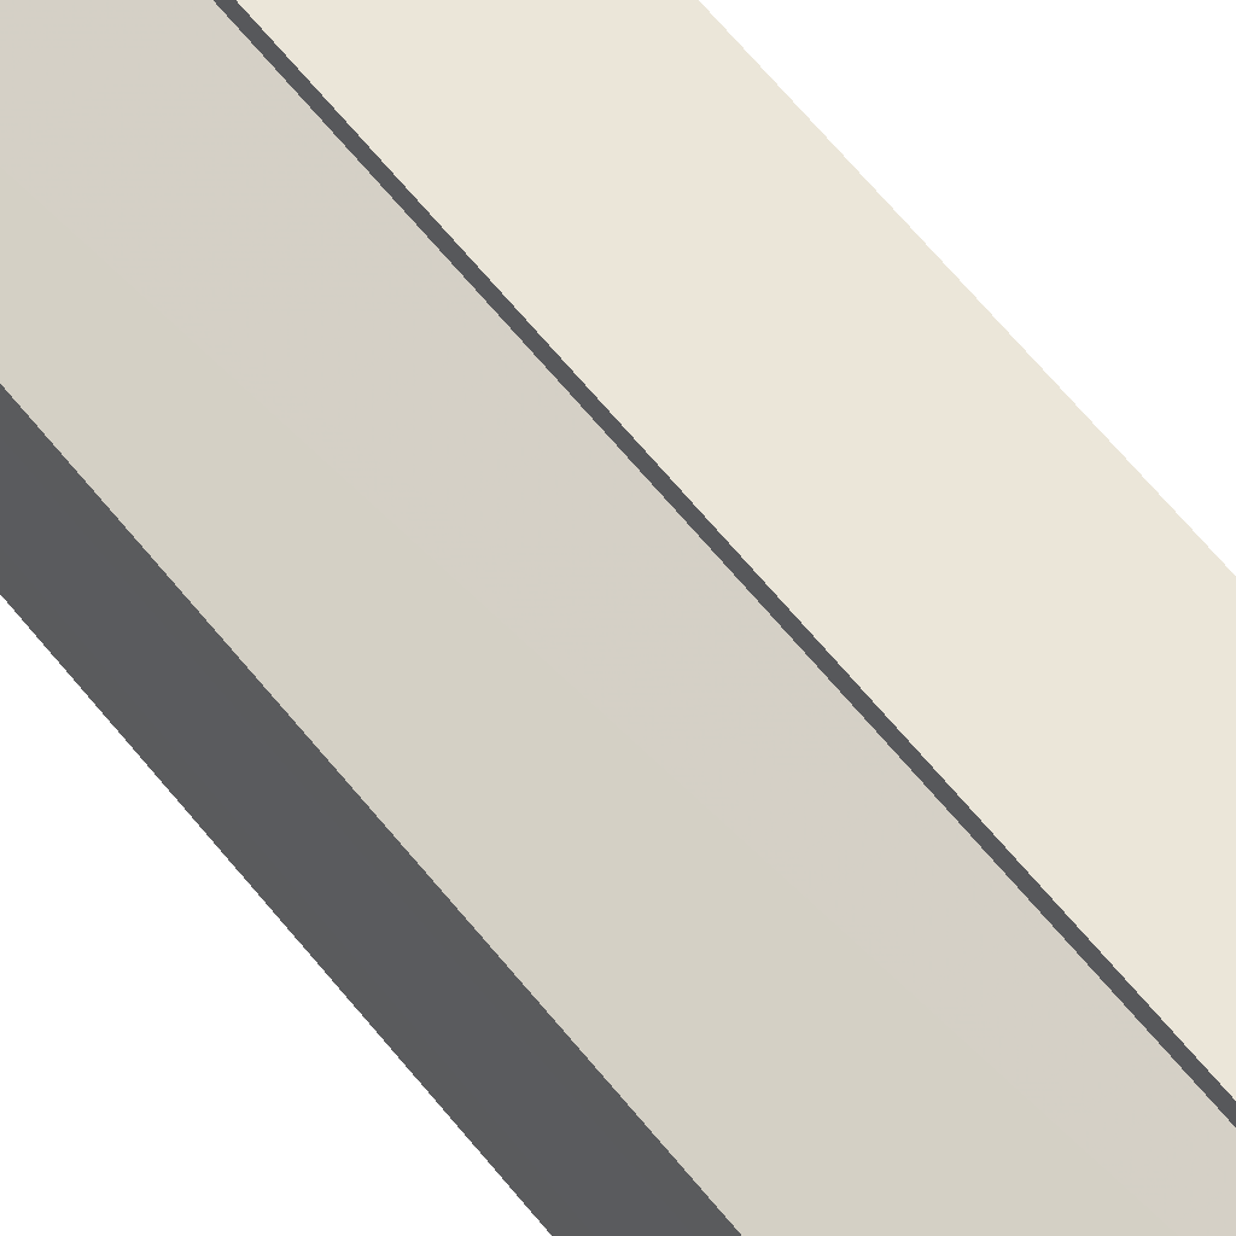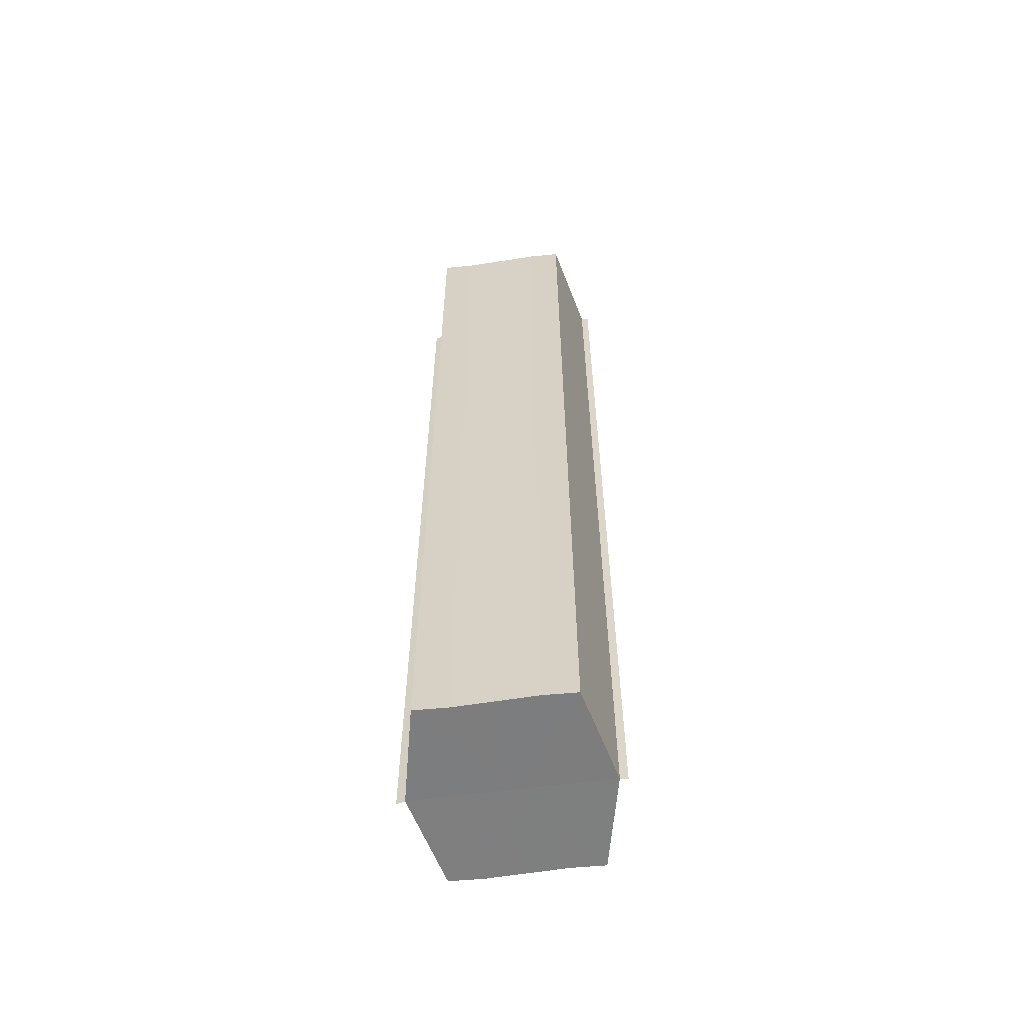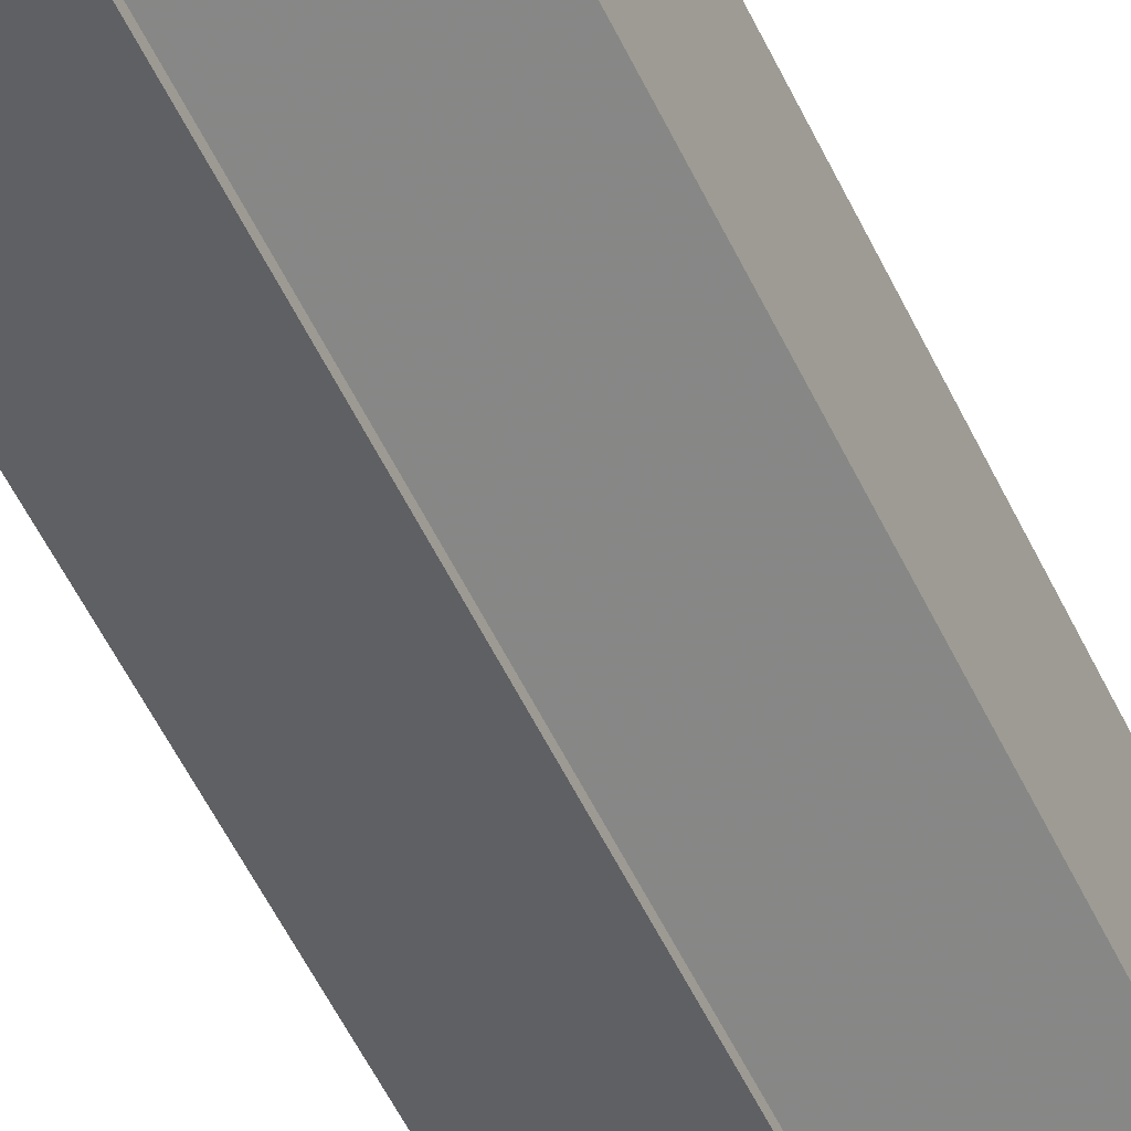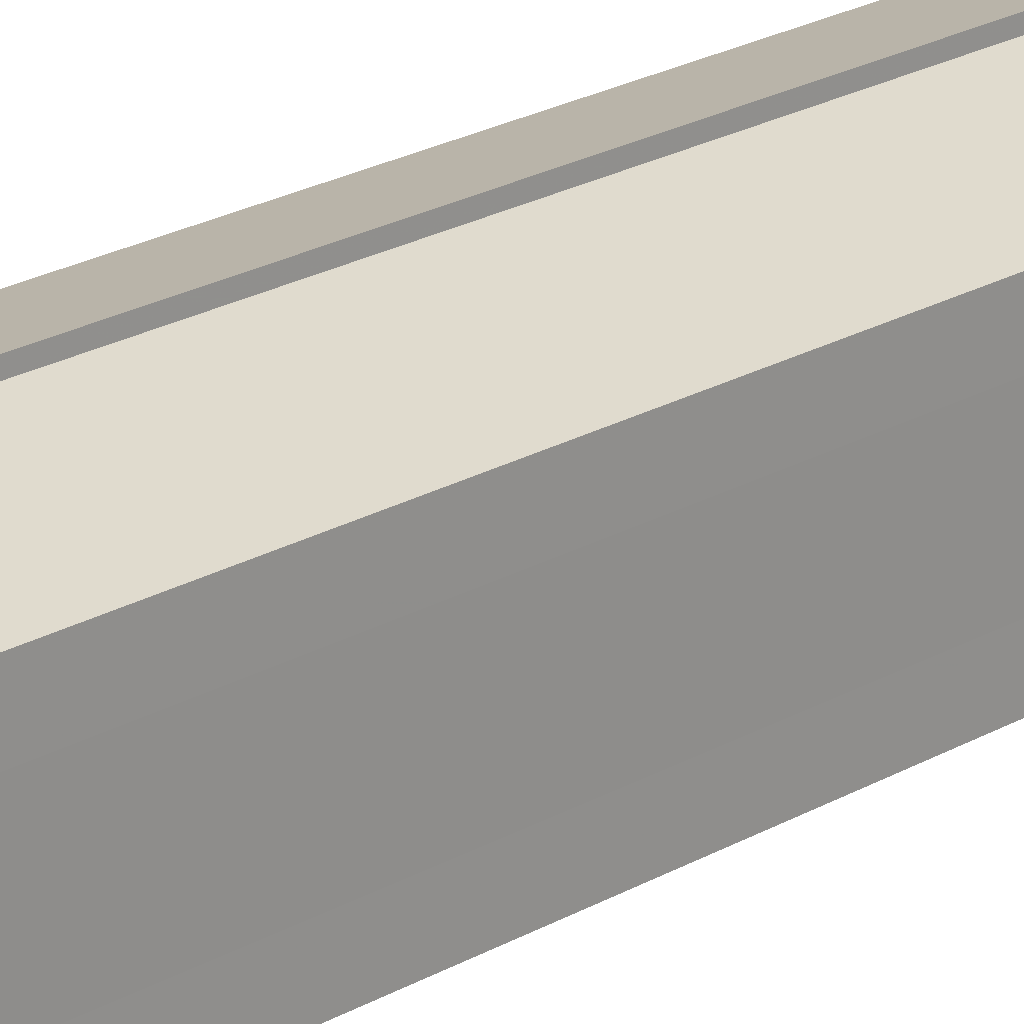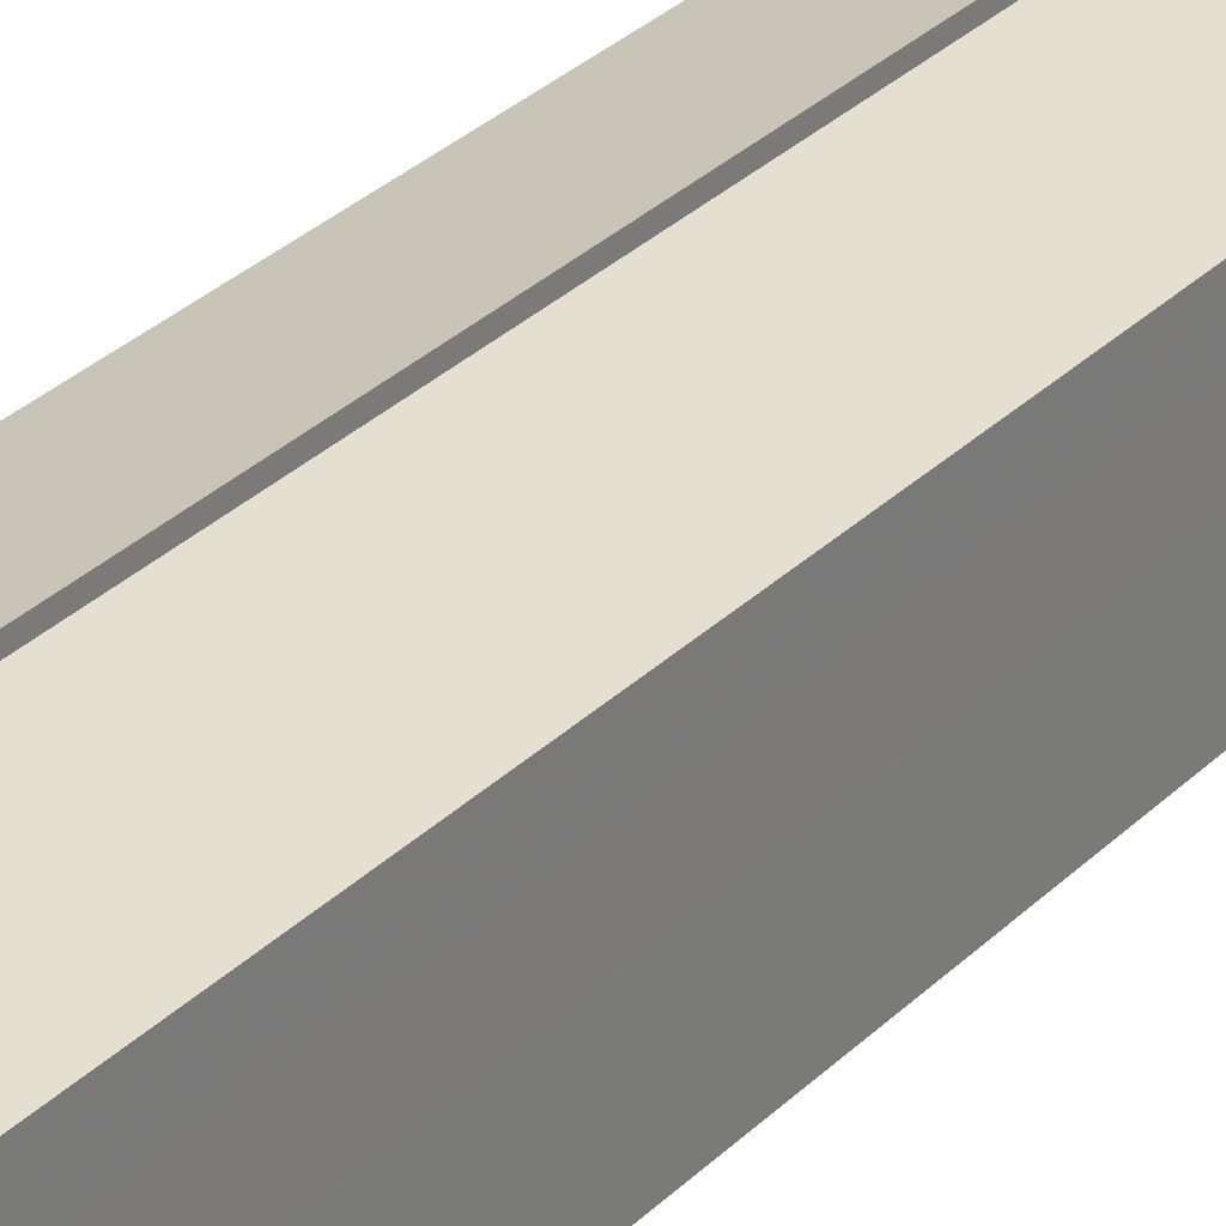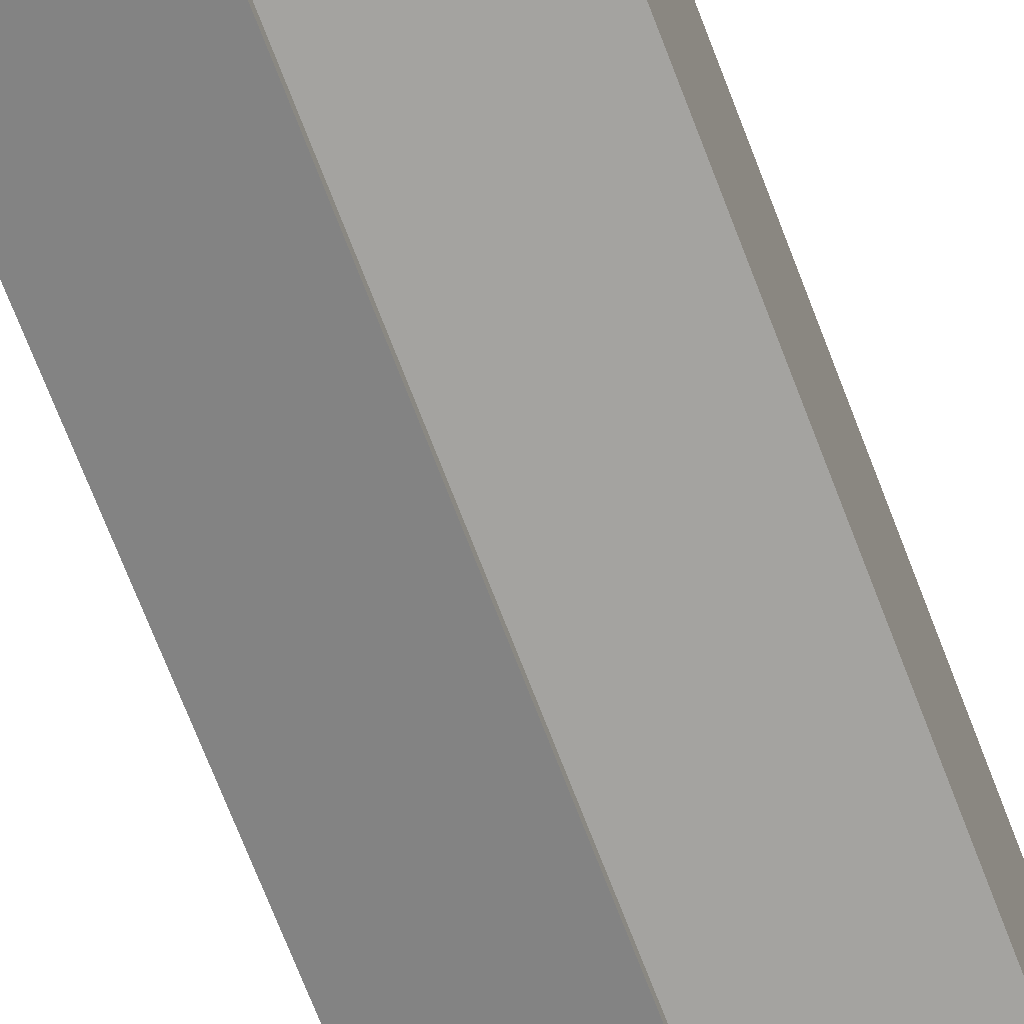
<metadata>
{"format":"obj","ext":"obj","renderer":"f3d","projection":"perspective","resolution":1024,"background":"white","views":[{"elev":65.1,"azim":140.9,"up":"+Z"},{"elev":-59.3,"azim":98.3,"up":"+Y"},{"elev":-56.3,"azim":25.4,"up":"+Z"},{"elev":23.7,"azim":46.8,"up":"+Z"},{"elev":29.7,"azim":35.2,"up":"+Z"},{"elev":-68.2,"azim":-159.4,"up":"+Z"}]}
</metadata>
<code>
o 2528
v 2223 1867 8.035
v 2223 1867 8.039
v 2223 1866 8.035
v 2223 1867 8.043
v 2223 1866 8.039
v 2223 1867 8.031
v 2223 1866 8.031
v 2223 1867 8.045
v 2223 1866 8.043
v 2223 1867 8.027
v 2223 1866 8.027
v 2223 1867 8.046
v 2223 1866 8.046
v 2223 1867 8.025
v 2223 1866 8.025
v 2223 1867 8.024
v 2223 1867 8.024
v 2223 1866 8.024
v 2223 1867 8.027
v 2223 1866 8.027
v 2223 1867 8.031
v 2223 1866 8.031
v 2223 1867 8.035
v 2223 1866 8.035
v 2223 1867 8.039
v 2223 1866 8.039
v 2223 1867 8.043
v 2223 1866 8.043
v 2223 1867 8.045
v 2223 1866 8.045
v 2223 1867 8.035
v 2223 1867 8.043
v 2223 1867 8.039
v 2223 1867 8.043
v 2223 1867 8.035
v 2223 1867 8.039
v 2223 1867 8.031
v 2223 1867 8.035
v 2223 1867 8.027
v 2223 1867 8.031
v 2223 1867 8.027
v 2223 1867 8.025
v 2223 1866 8.027
v 2223 1866 8.025
v 2223 1866 8.024
v 2223 1866 8.031
v 2223 1867 8.027
v 2223 1867 8.024
v 2223 1867 8.025
v 2223 1866 8.035
v 2223 1867 8.031
v 2223 1867 8.027
v 2223 1866 8.027
v 2223 1866 8.039
v 2223 1867 8.035
v 2223 1867 8.031
v 2223 1866 8.031
v 2223 1866 8.043
v 2223 1867 8.039
v 2223 1867 8.035
v 2223 1866 8.035
v 2223 1867 8.039
v 2223 1866 8.039
v 2223 1867 8.043
v 2223 1866 8.043
v 2223 1866 8.045
v 2223 1867 8.043
v 2223 1867 8.045
v 2223 1867 8.046
v 2223 1867 8.046
v 2223 1866 8.046
v 2223 1866 8.035
v 2223 1866 8.035
v 2223 1866 8.039
v 2223 1866 8.031
v 2223 1866 8.043
v 2223 1866 8.027
v 2223 1866 8.045
v 2223 1866 8.025
v 2223 1866 8.043
v 2223 1866 8.027
v 2223 1866 8.039
v 2223 1866 8.031
v 2223 1866 8.035
f 1 2 3
f 2 4 5
f 6 1 7
f 4 8 9
f 10 6 11
f 12 8 13
f 14 10 15
f 14 16 15
f 15 17 18
f 15 19 20
f 20 21 22
f 22 23 24
f 24 25 26
f 26 27 28
f 28 29 30
f 13 29 30
f 31 32 29
f 31 33 32
f 31 29 34
f 31 35 33
f 31 34 36
f 31 37 35
f 31 36 38
f 31 39 37
f 31 38 40
f 31 40 41
f 31 42 39
f 31 41 42
f 43 42 44
f 45 42 44
f 46 47 43
f 48 49 45
f 50 51 46
f 52 49 53
f 54 55 50
f 56 52 57
f 58 59 54
f 60 56 61
f 62 60 63
f 64 62 65
f 66 67 58
f 68 64 66
f 68 69 66
f 66 70 71
f 72 73 74
f 72 75 73
f 72 74 76
f 72 77 75
f 72 76 78
f 72 79 77
f 72 78 80
f 72 81 79
f 72 80 82
f 72 83 81
f 72 82 84
f 72 84 83

</code>
